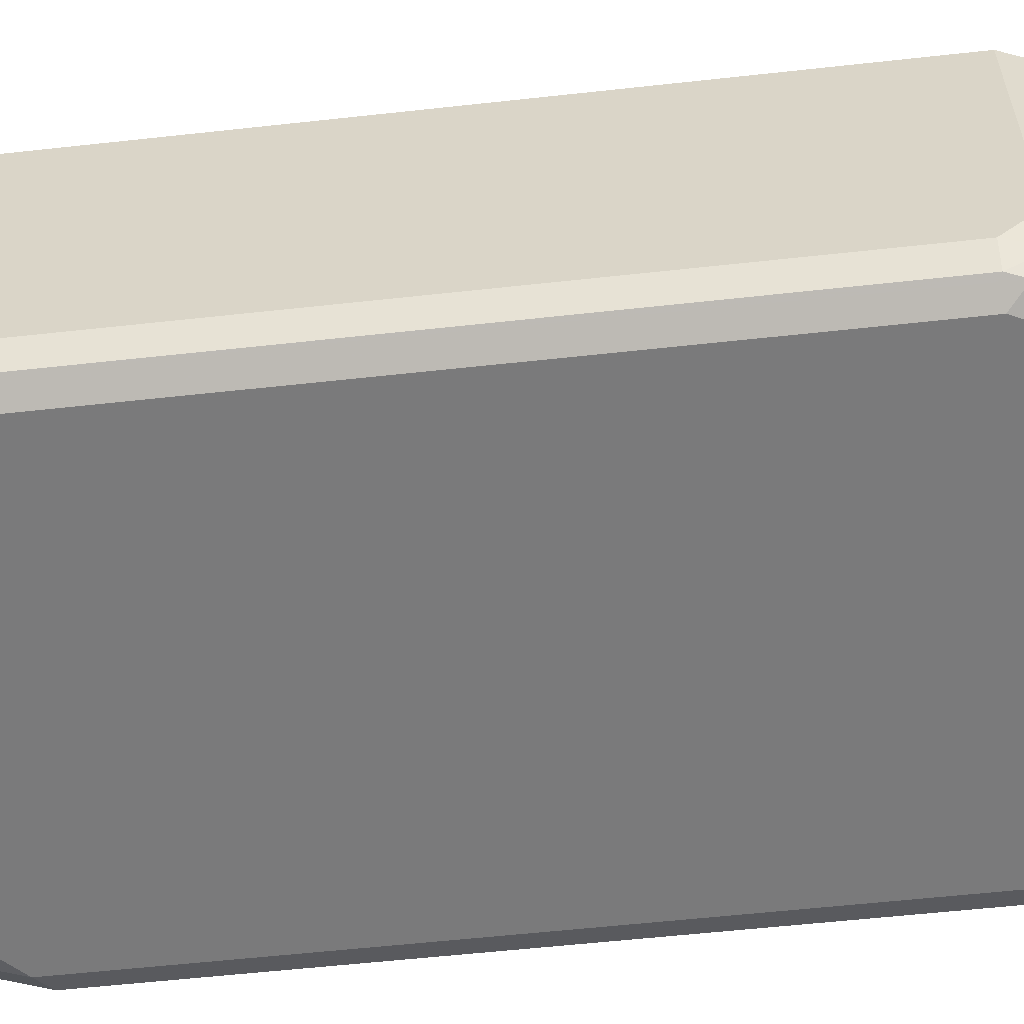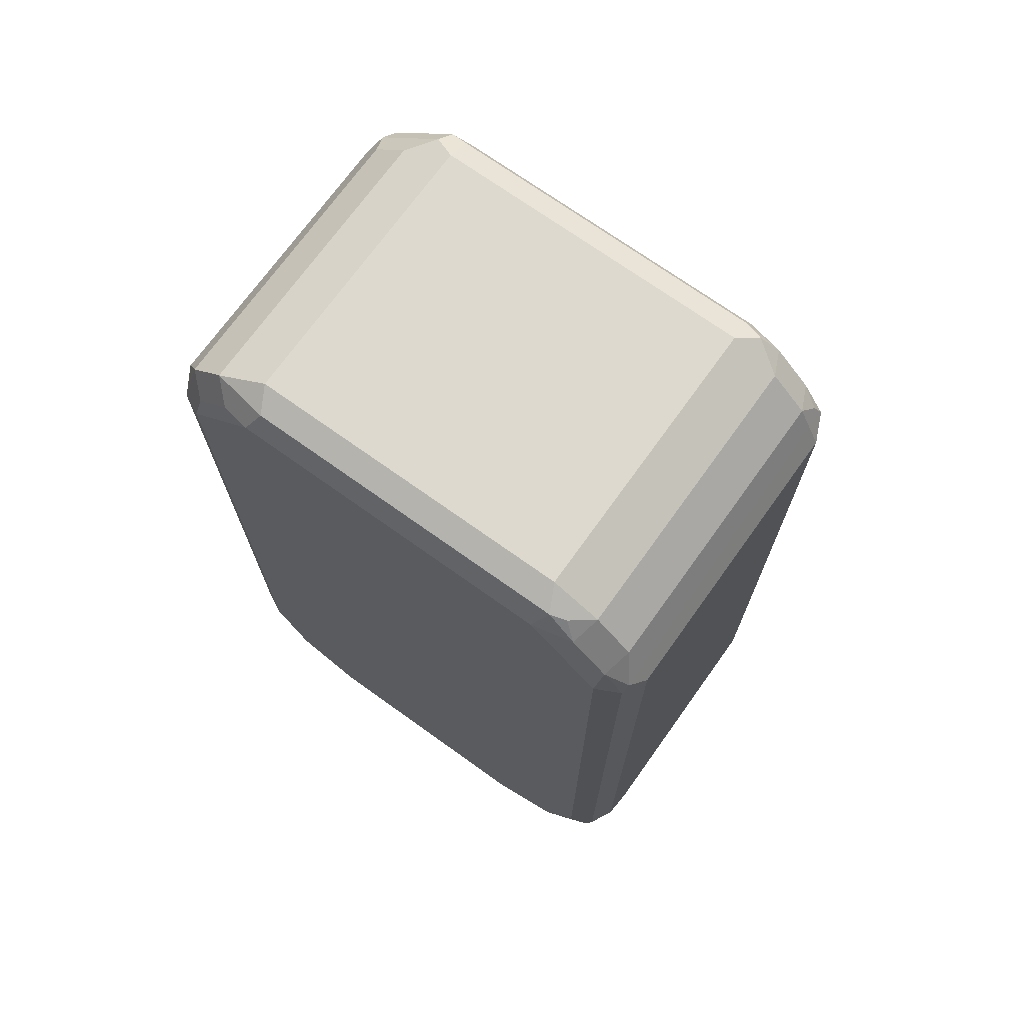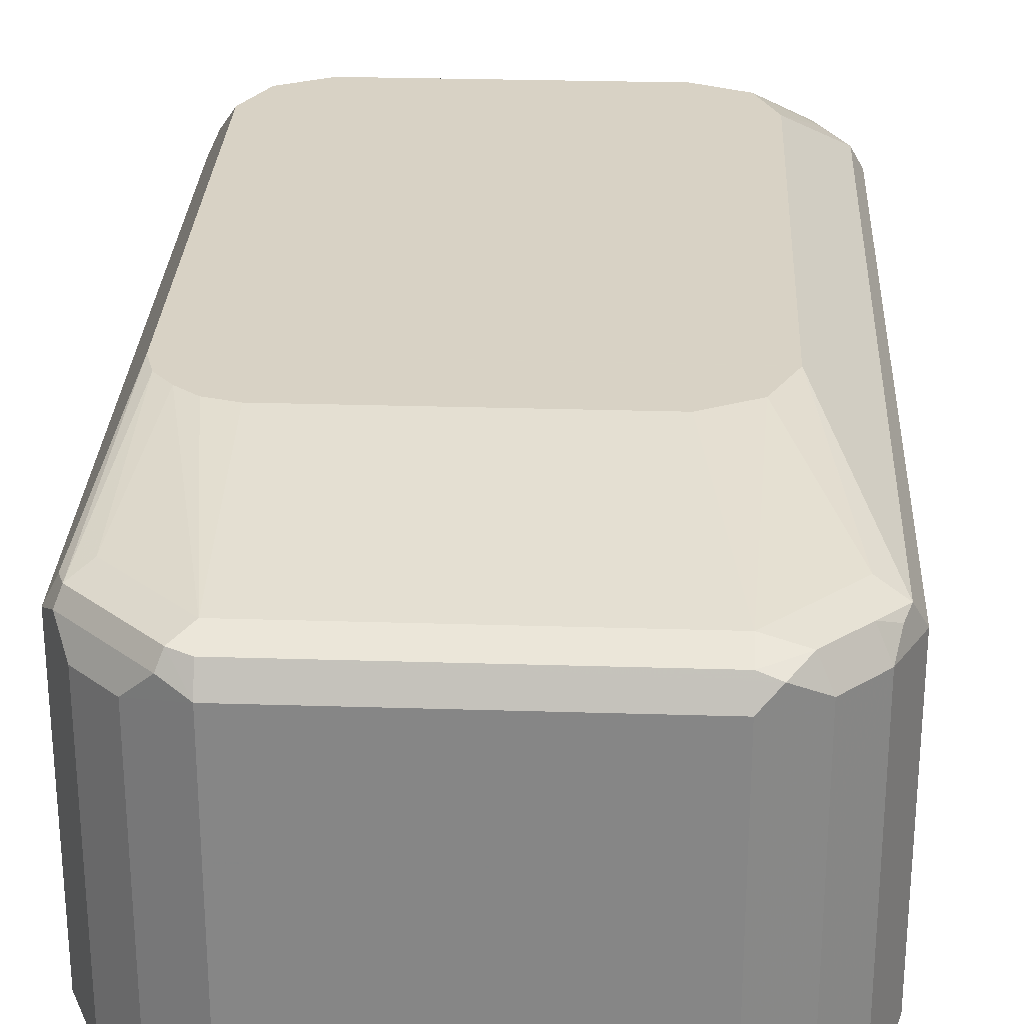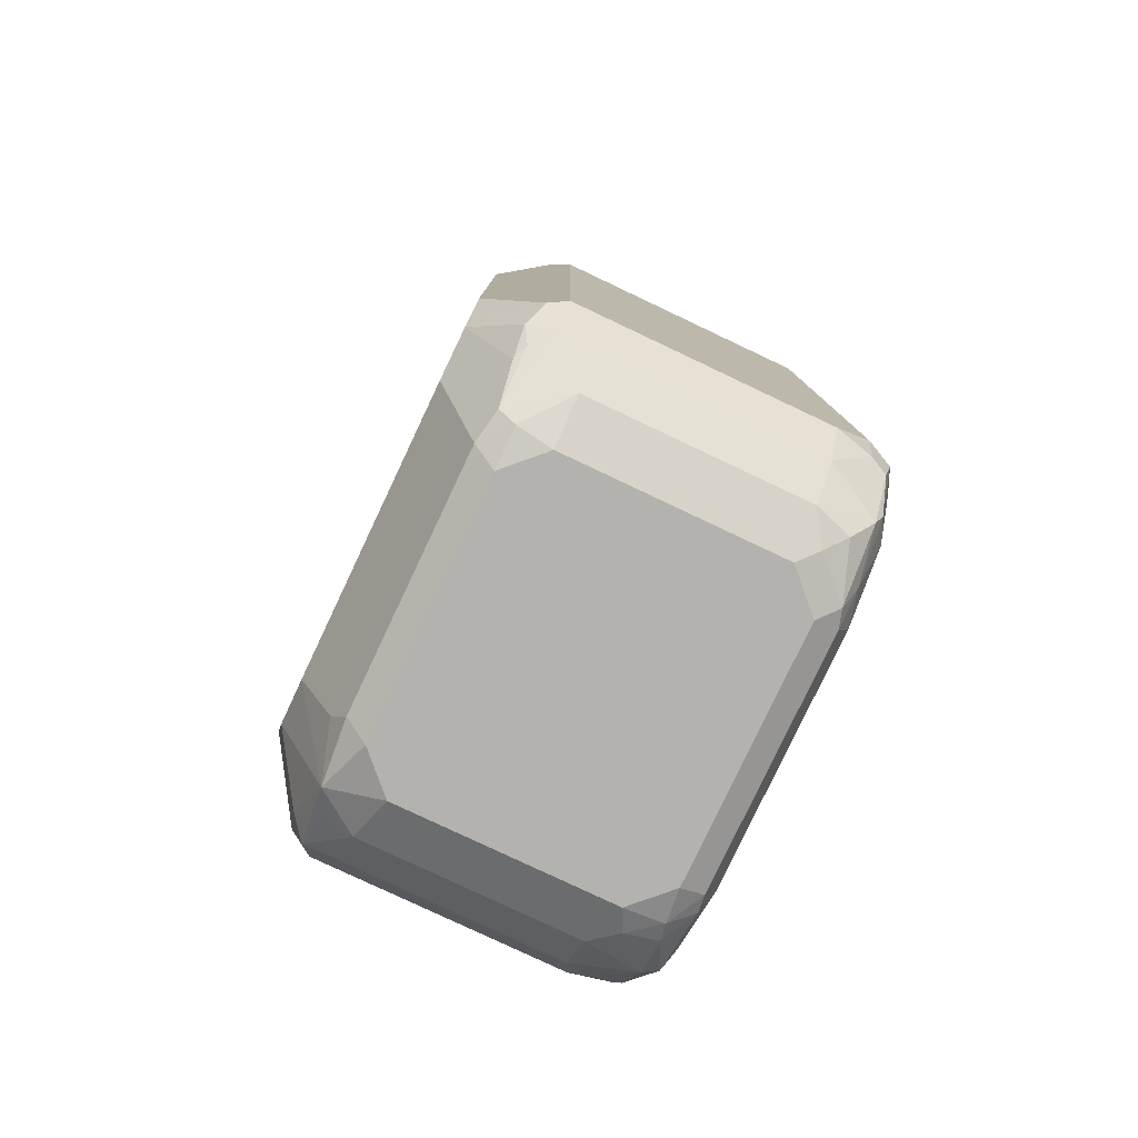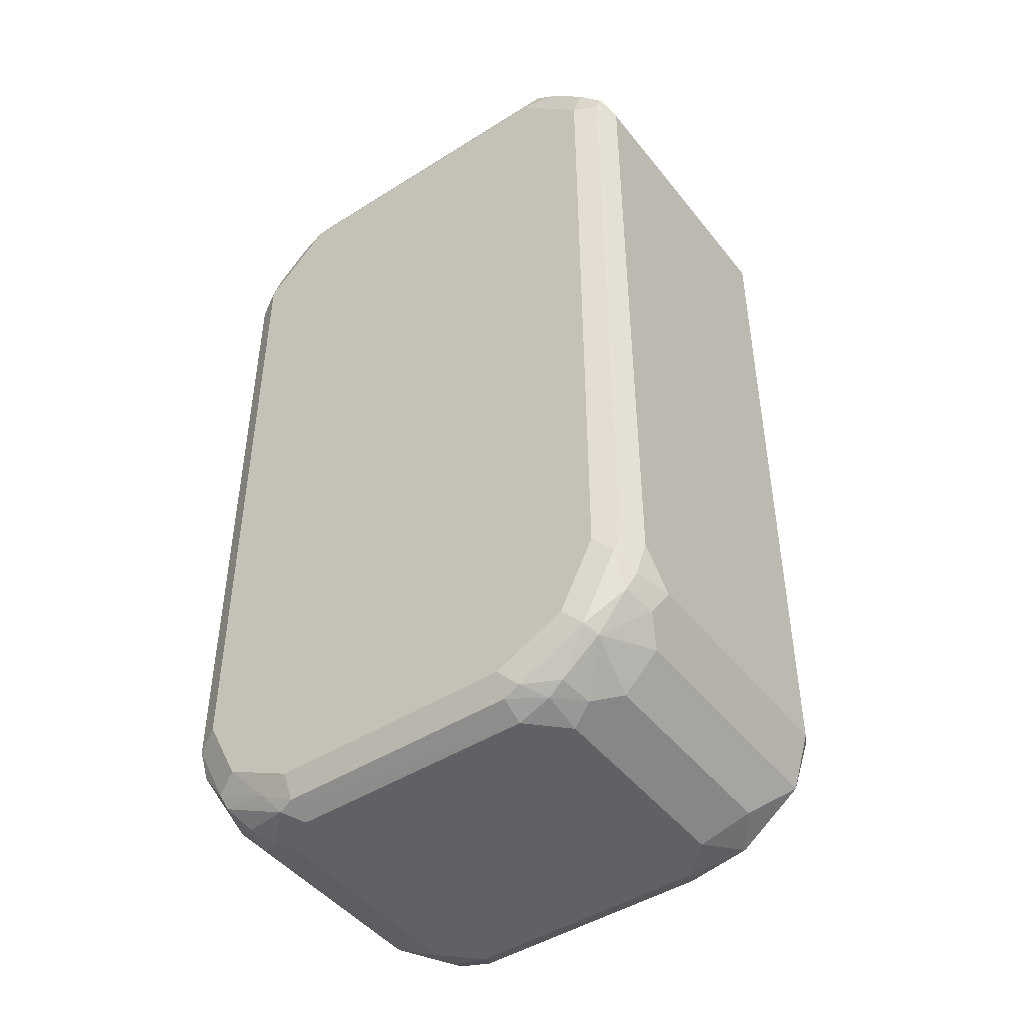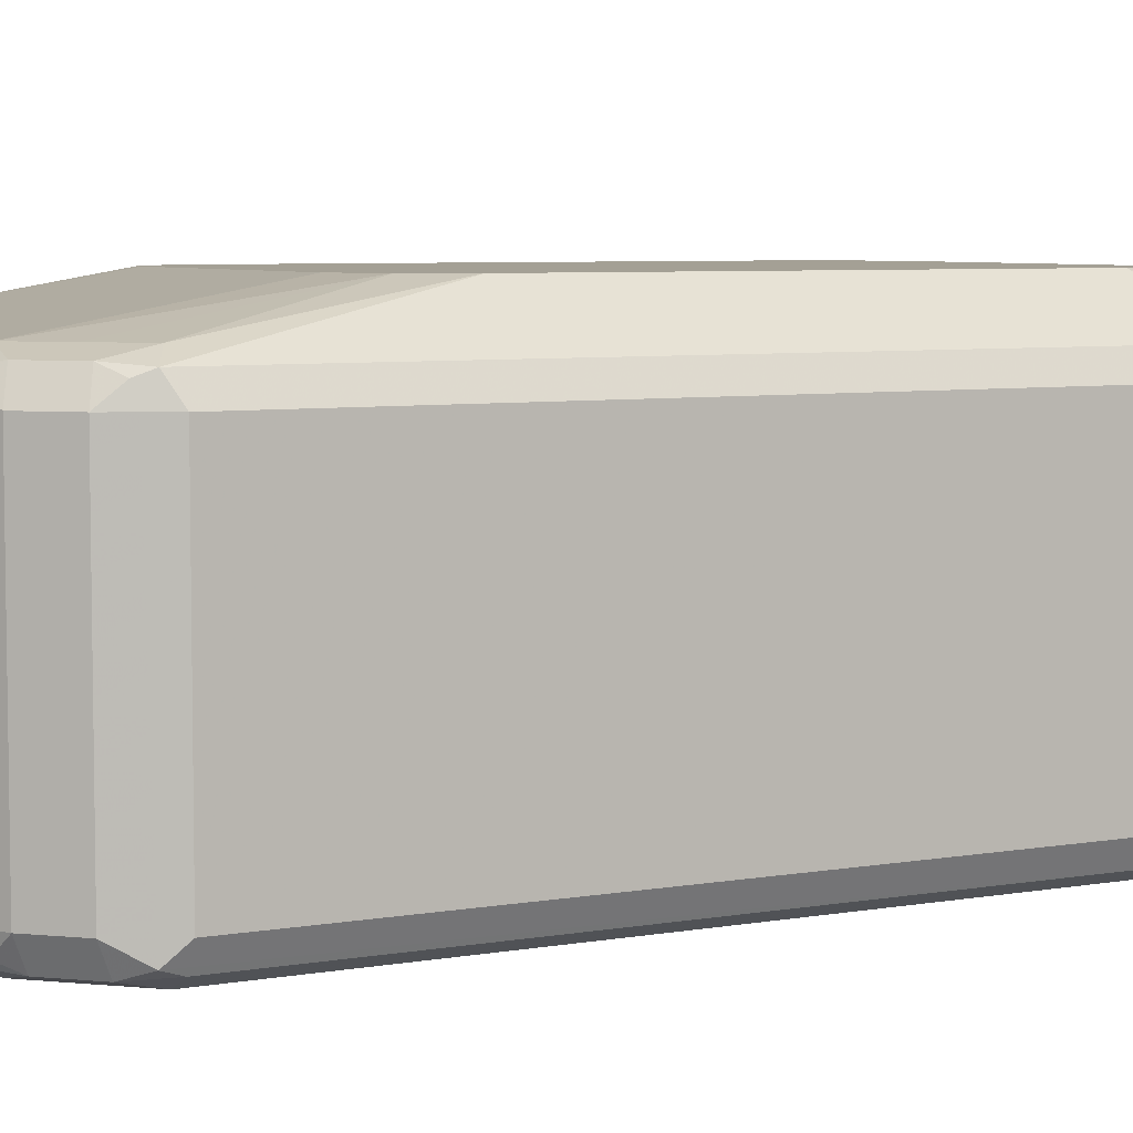
<metadata>
{"format":"obj","ext":"obj","renderer":"f3d","projection":"perspective","resolution":1024,"background":"white","views":[{"elev":-58.1,"azim":96.5,"up":"+Y"},{"elev":71.7,"azim":35.6,"up":"+Z"},{"elev":27.7,"azim":2.7,"up":"+Y"},{"elev":-79.8,"azim":-115.3,"up":"+Z"},{"elev":-45.9,"azim":35.9,"up":"+Z"},{"elev":5.8,"azim":61.5,"up":"+Y"}]}
</metadata>
<code>
v -0.3323 -0.8795 0.215
v -0.3257 -0.8926 0.2084
v -0.3225 -0.8893 0.2248
v -0.3192 -0.886 0.241
v -0.3323 -0.7232 0.215
v -0.3323 -0.8795 -0.1759
v -0.3127 -0.8991 0.215
v -0.3095 -0.8958 0.2313
v -0.3257 -0.8926 -0.1824
v -0.3192 -0.7297 0.241
v -0.2997 -0.886 0.2606
v -0.3257 -0.7167 0.228
v -0.3225 -0.7085 0.2248
v -0.3257 -0.7102 0.215
v -0.3128 -0.6842 0.09769
v -0.3323 -0.7232 -0.1954
v -0.3323 -0.86 -0.1954
v -0.3274 -0.8795 -0.1979
v -0.2932 -0.8991 0.2345
v -0.3127 -0.8991 -0.1759
v -0.2899 -0.8958 0.2508
v -0.3225 -0.8893 -0.2003
v -0.3062 -0.8926 -0.2215
v -0.2997 -0.7297 0.2606
v -0.2834 -0.8893 0.2638
v -0.2736 -0.8795 0.2736
v -0.2866 -0.7167 0.2671
v -0.2932 -0.7036 0.2345
v -0.3127 -0.7036 0.215
v -0.3085 -0.6842 0.113
v -0.2834 -0.7085 0.2638
v -0.3128 -0.6842 -0.1564
v -0.3274 -0.7134 -0.2052
v -0.3192 -0.86 -0.2215
v -0.2736 -0.8991 0.2541
v -0.2932 -0.8991 -0.215
v -0.2671 -0.8926 0.2671
v -0.3029 -0.8893 -0.2297
v -0.2736 -0.8942 -0.2369
v -0.2736 -0.7232 0.2736
v -0.09775 -0.8795 0.2736
v -0.2736 -0.7036 0.2541
v -0.2997 -0.6842 0.1238
v -0.2736 -0.7102 0.2671
v -0.3062 -0.6842 -0.1694
v -0.2998 -0.6842 -0.1823
v -0.3152 -0.7085 -0.215
v -0.3192 -0.7232 -0.2215
v -0.2997 -0.86 -0.241
v -0.09775 -0.8991 0.2541
v -0.2541 -0.8991 -0.2345
v -0.09123 -0.8926 0.2671
v -0.2932 -0.8795 -0.2418
v -0.2639 -0.8893 -0.2492
v -0.2541 -0.8926 -0.2475
v -0.09775 -0.7232 0.2736
v -0.08796 -0.7134 0.2687
v -0.08308 -0.8893 0.2638
v -0.07169 -0.8795 0.2606
v -0.09775 -0.7036 0.2541
v -0.2736 -0.6842 0.1368
v -0.2738 -0.6842 0.1368
v -0.289 -0.6842 0.1326
v -0.09775 -0.7102 0.2671
v -0.2997 -0.6842 -0.1824
v -0.2997 -0.7102 -0.228
v -0.3078 -0.7134 -0.2247
v -0.2785 -0.7134 -0.2443
v -0.2997 -0.7427 -0.241
v -0.2834 -0.8698 -0.2492
v -0.07577 -0.8942 0.2541
v -0.07821 -0.8991 0.2345
v -0.05619 -0.8942 0.2345
v -0.1173 -0.8991 -0.2345
v -0.1173 -0.8926 -0.2475
v -0.2541 -0.8795 -0.2541
v -0.1173 -0.8795 -0.2541
v -0.07169 -0.7232 0.2606
v -0.07821 -0.7085 0.2565
v -0.05215 -0.8795 0.241
v -0.07821 -0.7036 0.2345
v -0.09126 -0.6842 0.1238
v -0.1044 -0.6842 0.1304
v -0.1173 -0.6842 0.1368
v -0.2868 -0.6842 -0.1889
v -0.2606 -0.7102 -0.2475
v -0.2736 -0.6842 -0.1955
v -0.276 -0.7232 -0.2492
v -0.2736 -0.7427 -0.2541
v -0.2736 -0.86 -0.2541
v -0.05866 -0.8991 0.215
v -0.04563 -0.8926 0.215
v -0.044 -0.8893 0.2248
v -0.1075 -0.8942 -0.2443
v -0.07821 -0.8991 -0.215
v -0.09775 -0.882 -0.2492
v -0.09775 -0.86 -0.2541
v -0.05215 -0.7232 0.241
v -0.05866 -0.7085 0.237
v -0.05866 -0.7036 0.215
v -0.09118 -0.6842 0.1237
v -0.2541 -0.7036 -0.2345
v -0.1238 -0.7102 -0.2475
v -0.2541 -0.7232 -0.2541
v -0.1172 -0.6842 -0.1955
v -0.05866 -0.8991 -0.1759
v -0.04888 -0.8942 -0.1856
v -0.04563 -0.8926 -0.1759
v -0.03912 -0.8795 0.215
v -0.03912 -0.7232 0.215
v -0.04563 -0.7232 0.228
v -0.03912 -0.8795 -0.1759
v -0.08796 -0.8844 -0.2443
v -0.06842 -0.8942 -0.2247
v -0.08472 -0.8665 -0.2475
v -0.09775 -0.7427 -0.2541
v -0.07169 -0.8535 -0.241
v -0.04888 -0.7134 0.2296
v -0.04563 -0.7102 0.2215
v -0.07815 -0.6842 0.09764
v -0.07821 -0.6842 0.09785
v -0.08466 -0.6842 0.1108
v -0.1173 -0.7036 -0.2345
v -0.08796 -0.7134 -0.2443
v -0.1173 -0.7232 -0.2541
v -0.08989 -0.6842 -0.1837
v -0.04888 -0.8844 -0.2052
v -0.044 -0.882 -0.1954
v -0.03912 -0.7232 -0.1954
v -0.03912 -0.86 -0.1954
v -0.06518 -0.886 -0.228
v -0.07169 -0.7362 -0.241
v -0.05215 -0.8535 -0.2215
v -0.04563 -0.7102 -0.1889
v -0.07815 -0.6842 -0.1564
v -0.05215 -0.7167 -0.2215
v -0.07493 -0.7199 -0.2378
v -0.06191 -0.7069 -0.2117
v -0.05866 -0.7036 -0.1954
v -0.04563 -0.8665 -0.2085
v -0.04563 -0.7297 -0.2085
v -0.04888 -0.7134 -0.2052
f 78 98 99
f 77 97 96
f 76 97 77
f 76 116 97
f 76 125 116
f 76 90 89
f 76 89 104
f 75 96 94
f 75 77 96
f 74 114 95
f 74 94 114
f 74 75 94
f 73 93 80
f 76 104 125
f 78 99 79
f 81 100 82
f 81 99 100
f 92 108 93
f 92 107 108
f 73 92 93
f 91 107 92
f 91 106 107
f 88 104 89
f 80 93 98
f 87 123 102
f 86 104 88
f 86 125 104
f 86 123 103
f 86 102 123
f 86 87 102
f 82 100 101
f 87 105 123
f 86 103 125
f 60 79 99
f 72 91 73
f 59 71 73
f 58 71 59
f 57 79 64
f 57 78 79
f 57 59 78
f 54 77 75
f 59 73 80
f 54 76 77
f 54 70 90
f 54 75 55
f 53 70 54
f 52 71 58
f 93 109 110
f 51 75 74
f 54 90 76
f 73 91 92
f 59 80 98
f 60 64 79
f 70 89 90
f 69 89 70
f 69 88 89
f 68 88 69
f 68 86 88
f 66 87 86
f 59 98 78
f 66 85 87
f 66 86 68
f 65 85 66
f 60 83 84
f 60 82 83
f 60 81 82
f 60 99 81
f 66 68 67
f 93 110 111
f 112 128 130
f 93 108 112
f 115 117 131
f 116 125 124
f 116 124 132
f 117 133 131
f 117 132 136
f 117 136 133
f 119 134 135
f 119 135 120
f 124 136 137
f 124 137 132
f 124 126 138
f 124 138 136
f 126 135 139
f 126 139 138
f 127 140 128
f 127 131 140
f 128 140 130
f 51 55 75
f 136 138 142
f 134 139 135
f 134 138 139
f 134 142 138
f 133 141 140
f 114 131 127
f 133 136 141
f 131 133 140
f 129 142 134
f 129 136 142
f 129 141 136
f 129 140 141
f 129 130 140
f 132 137 136
f 113 115 131
f 113 131 114
f 111 119 118
f 99 119 100
f 99 118 119
f 98 118 99
f 98 111 118
f 97 117 115
f 97 132 117
f 100 119 120
f 97 116 132
f 96 115 113
f 95 107 106
f 95 114 107
f 94 96 113
f 94 113 114
f 93 112 109
f 96 97 115
f 93 111 98
f 100 120 121
f 100 122 101
f 110 134 119
f 110 129 134
f 110 119 111
f 109 129 110
f 109 130 129
f 109 112 130
f 100 121 122
f 108 128 112
f 107 127 128
f 107 114 127
f 105 124 123
f 105 126 124
f 103 124 125
f 103 123 124
f 107 128 108
f 50 73 71
f 35 52 37
f 50 71 52
f 7 35 19
f 8 19 35
f 8 35 21
f 9 18 22
f 9 22 23
f 9 23 36
f 9 36 20
f 10 24 27
f 10 27 12
f 11 21 25
f 11 25 26
f 11 26 40
f 11 40 24
f 12 27 31
f 12 31 13
f 13 28 29
f 13 29 30
f 15 122 121
f 15 101 122
f 15 82 101
f 15 83 82
f 15 84 83
f 15 61 84
f 7 50 35
f 15 62 61
f 15 43 63
f 15 30 43
f 13 42 28
f 13 31 42
f 13 15 14
f 13 30 15
f 15 63 62
f 7 72 50
f 7 91 72
f 7 106 91
f 3 8 4
f 2 20 7
f 2 9 20
f 2 8 3
f 2 7 8
f 1 9 2
f 4 8 21
f 1 6 9
f 1 16 17
f 1 5 16
f 1 10 5
f 1 4 10
f 1 3 4
f 1 2 3
f 1 17 6
f 15 121 120
f 4 21 11
f 4 24 10
f 7 95 106
f 7 74 95
f 7 51 74
f 7 36 51
f 7 20 36
f 50 72 73
f 4 11 24
f 6 18 9
f 5 32 16
f 5 15 32
f 5 14 15
f 5 13 14
f 5 12 13
f 5 10 12
f 6 17 18
f 15 120 135
f 7 19 8
f 15 126 105
f 34 69 49
f 34 49 38
f 35 50 52
f 36 39 51
f 38 49 53
f 38 53 54
f 38 54 39
f 39 54 55
f 39 55 51
f 40 56 57
f 40 57 44
f 41 57 56
f 41 52 58
f 41 58 59
f 41 59 57
f 42 44 64
f 42 64 60
f 15 135 126
f 49 70 53
f 49 69 70
f 48 68 69
f 48 67 68
f 47 67 48
f 34 48 69
f 47 66 67
f 46 65 47
f 44 57 64
f 42 63 43
f 42 62 63
f 42 61 62
f 42 84 61
f 47 65 66
f 33 48 34
f 42 60 84
f 33 46 47
f 22 34 38
f 21 37 25
f 21 35 37
f 18 34 22
f 17 34 18
f 17 33 34
f 22 38 23
f 16 32 33
f 15 46 45
f 15 65 46
f 15 85 65
f 15 87 85
f 33 47 48
f 15 105 87
f 15 45 32
f 23 38 39
f 16 33 17
f 24 40 27
f 32 45 33
f 23 39 36
f 31 44 42
f 31 40 44
f 28 43 29
f 28 42 43
f 29 43 30
f 26 52 41
f 26 37 52
f 26 56 40
f 26 41 56
f 25 37 26
f 27 40 31
f 33 45 46

</code>
